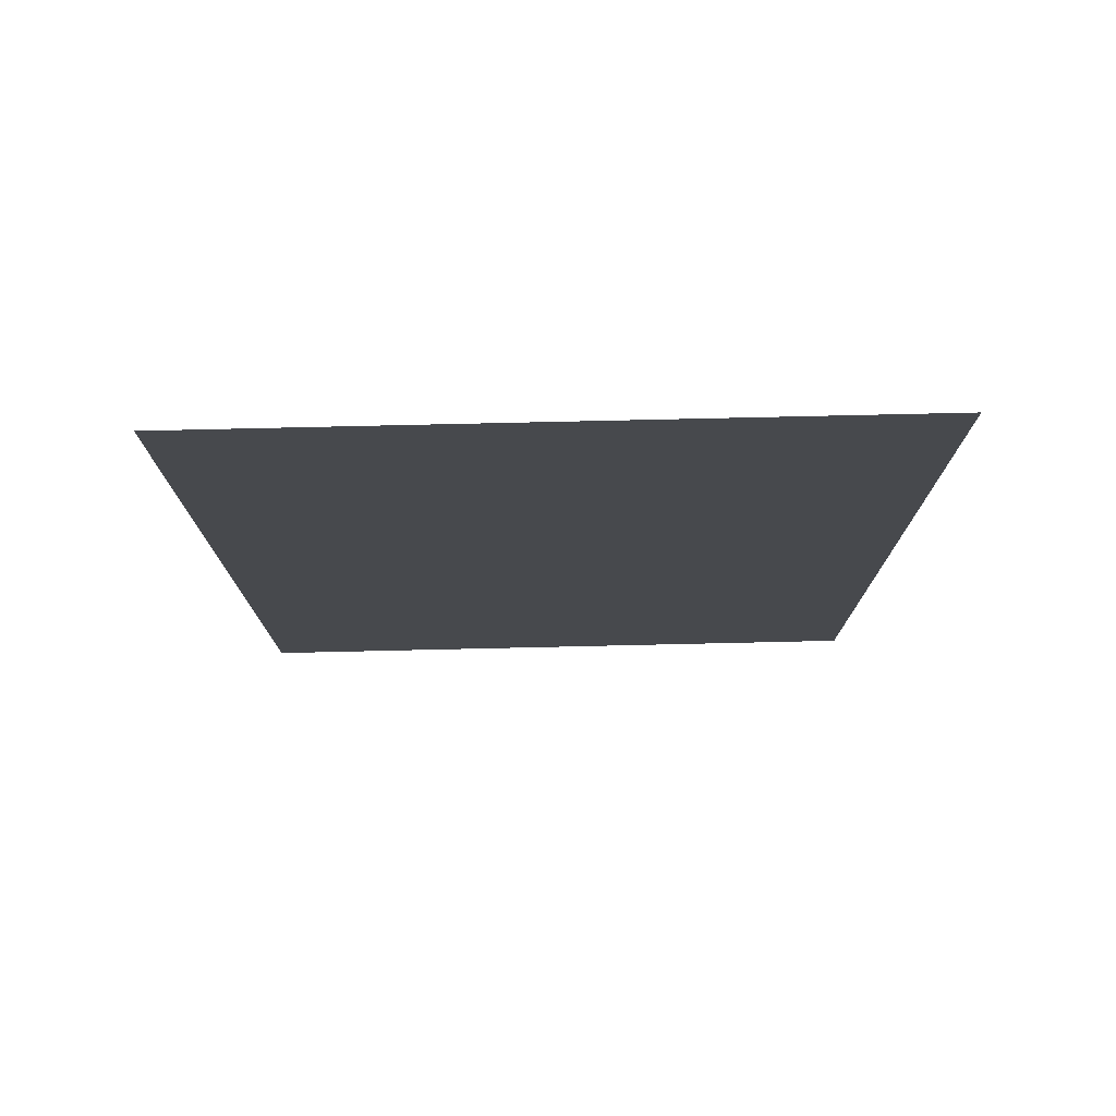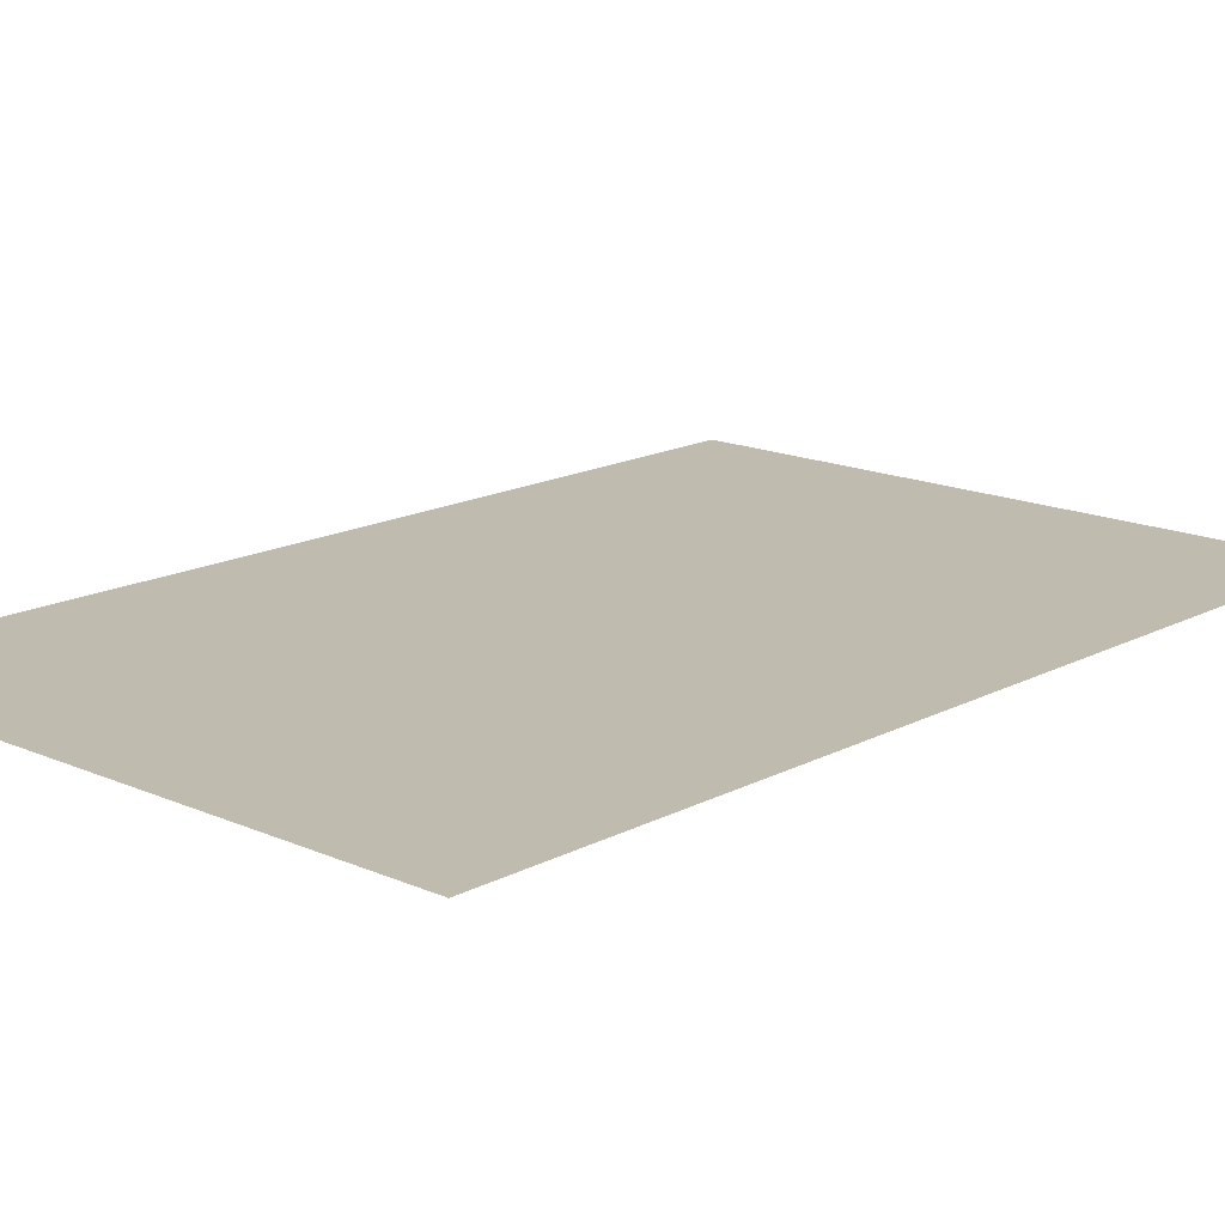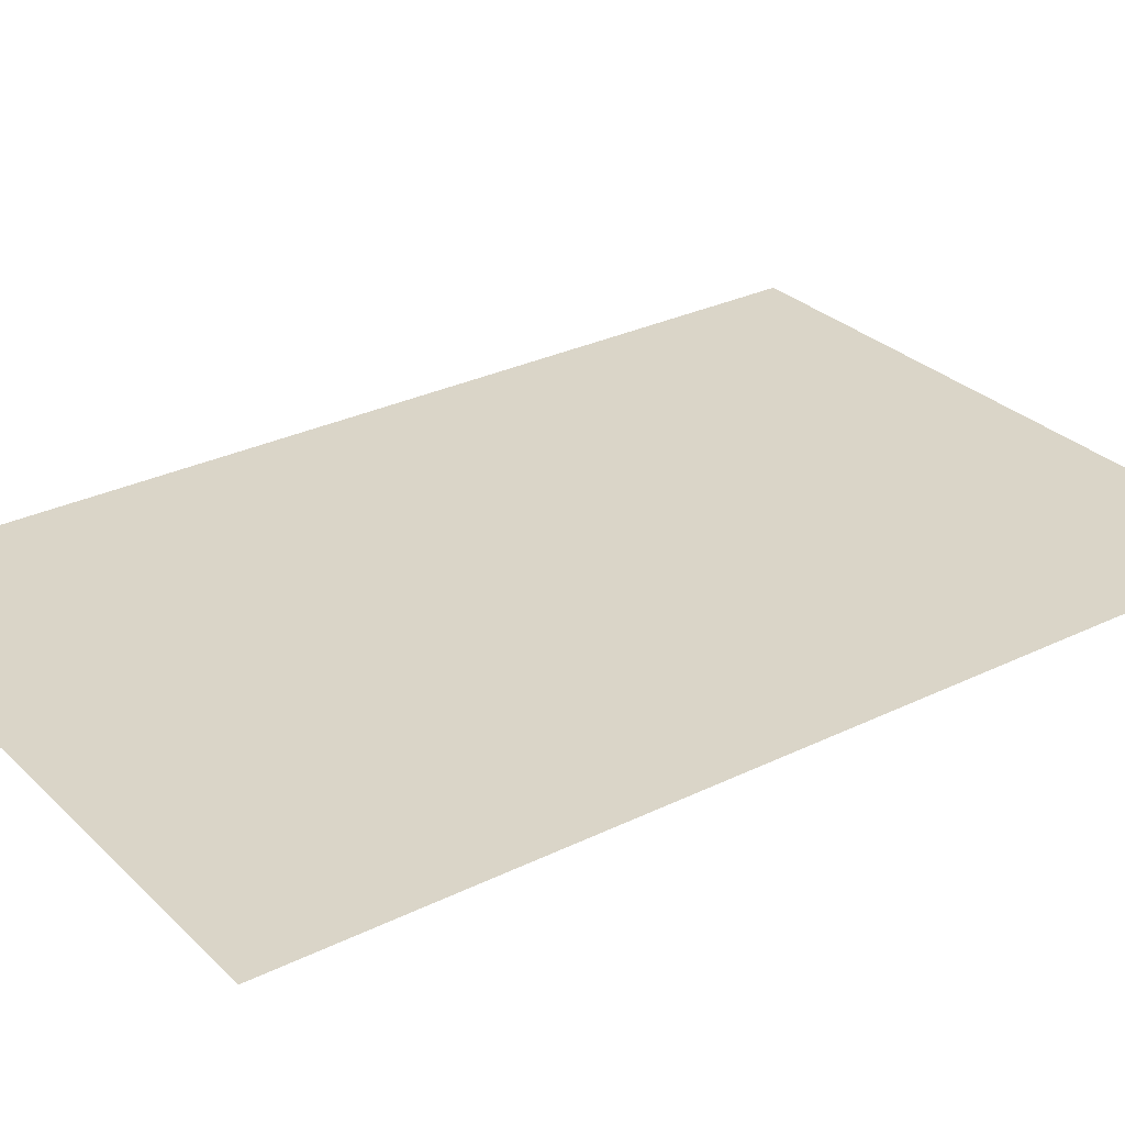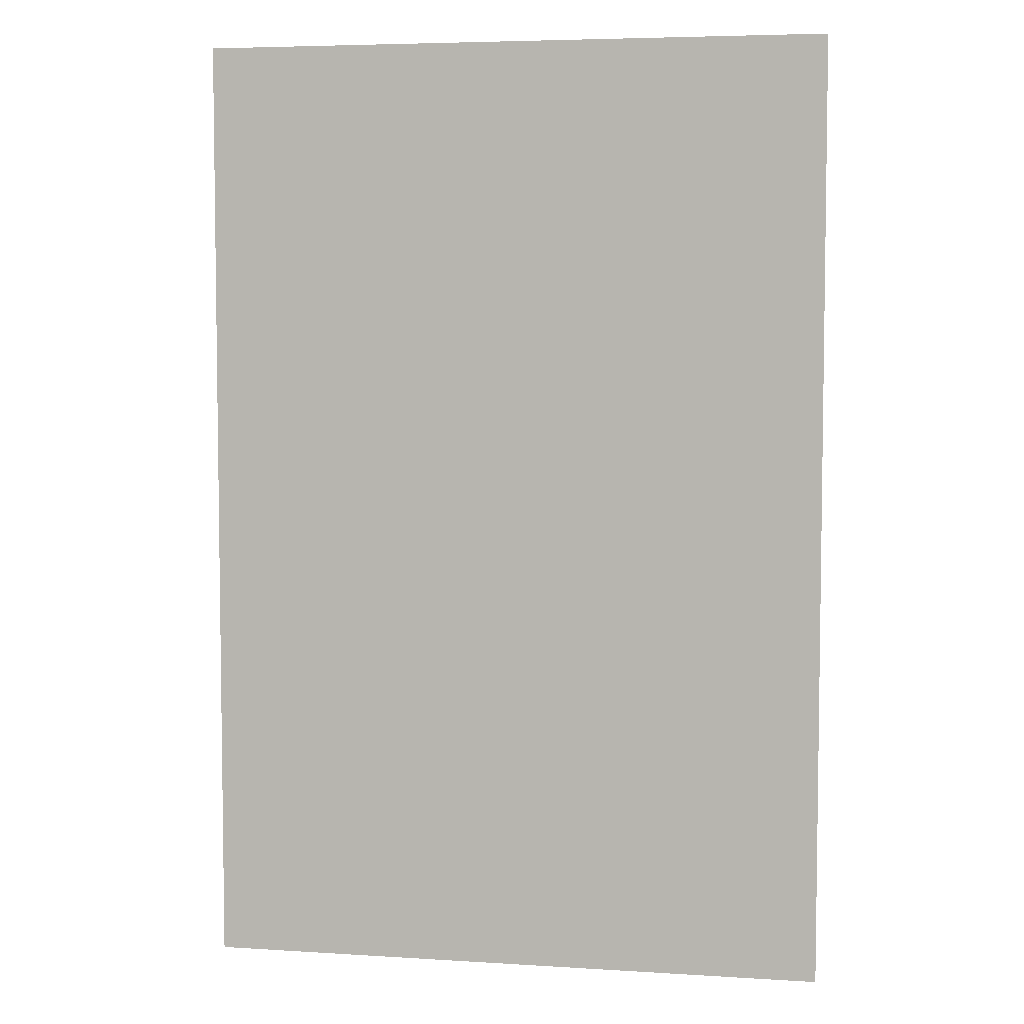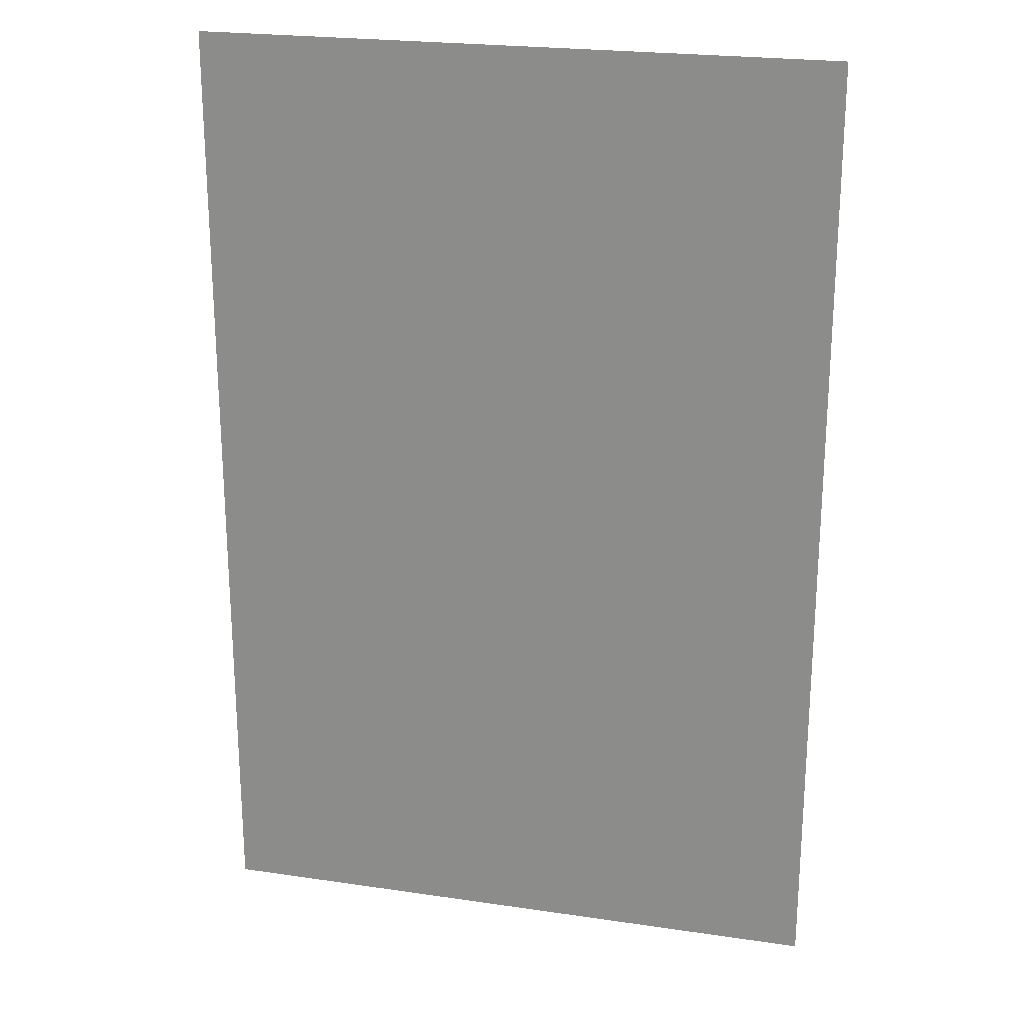
<metadata>
{"format":"obj","ext":"obj","renderer":"f3d","projection":"perspective","resolution":1024,"background":"white","views":[{"elev":77.7,"azim":-1.3,"up":"+Z"},{"elev":16.0,"azim":-137.5,"up":"+Y"},{"elev":29.3,"azim":54.1,"up":"+Y"},{"elev":5.4,"azim":11.1,"up":"+Z"},{"elev":22.7,"azim":14.2,"up":"+Z"}]}
</metadata>
<code>
g DoorBlockerOffset3.001
v -2.7 1.6 0
v 2.6 1.6 0
v 2.6 1.6 0.3385
v -2.7 1.6 0.3385
v 2.6 1.6 8
v -2.7 1.6 8
g DoorBlockerOffset3.001_0
f 3 2 1
f 4 3 1
g DoorBlockerOffset3.001_1
f 6 5 3
f 4 6 3

</code>
